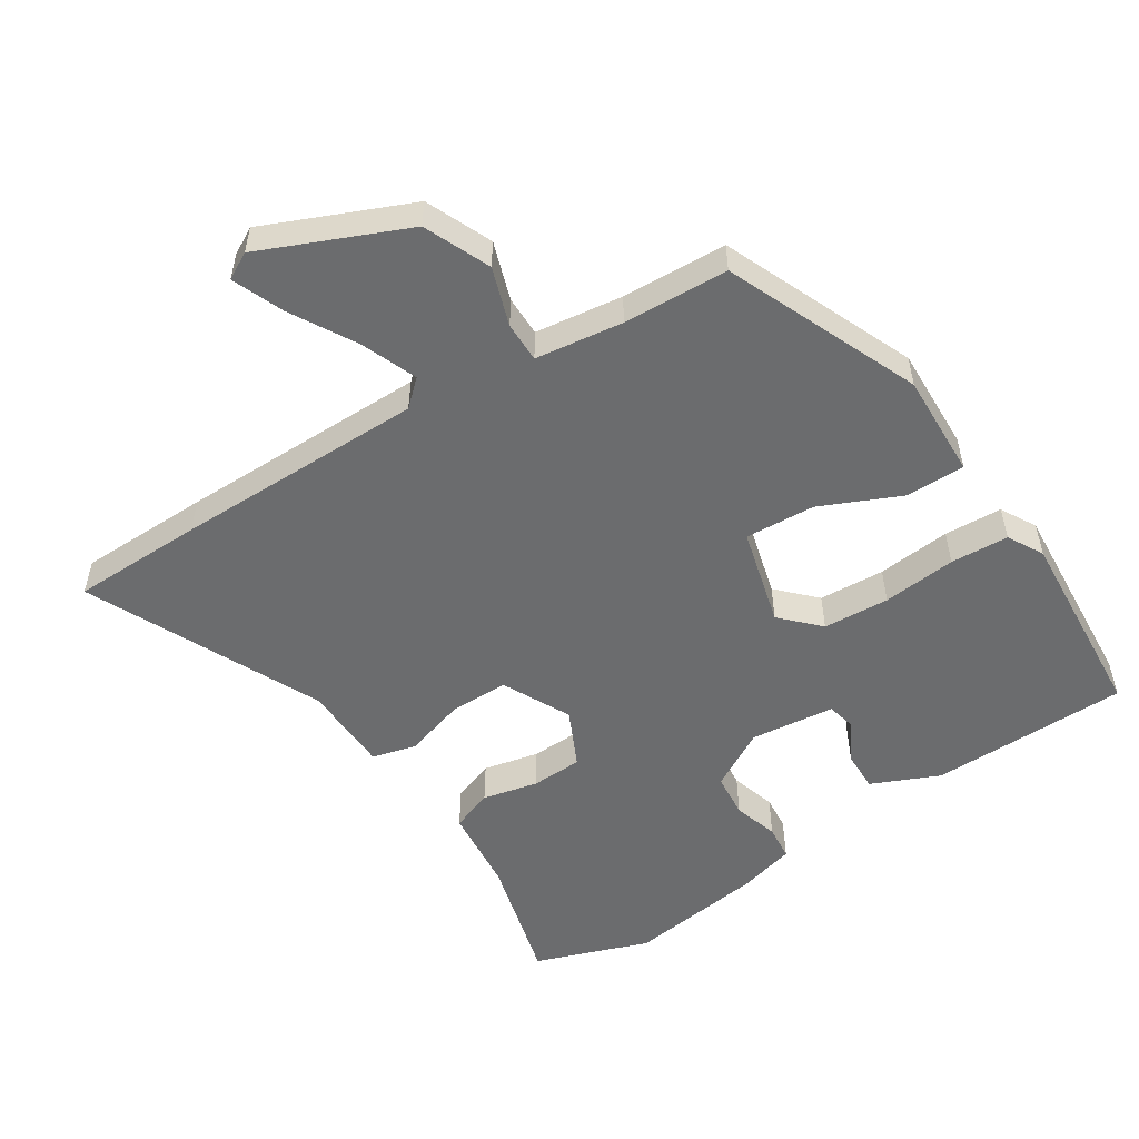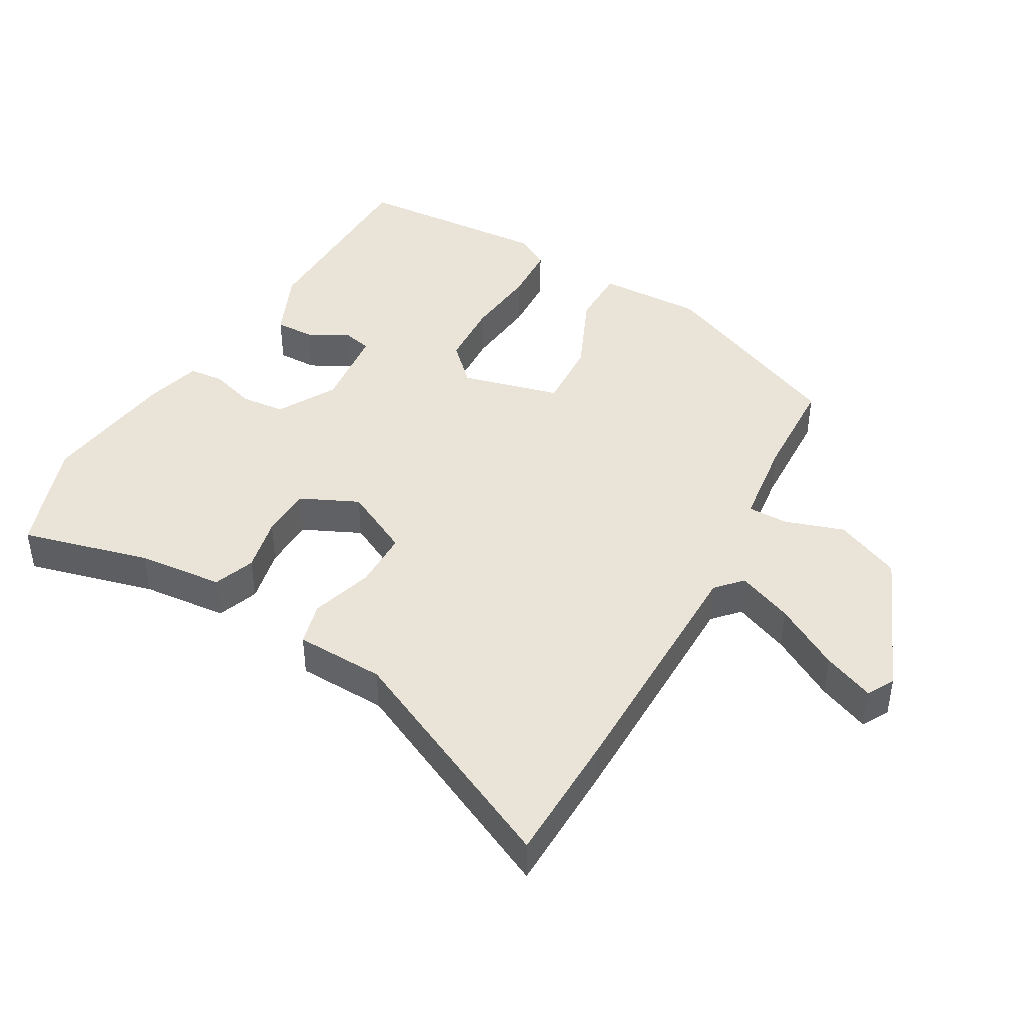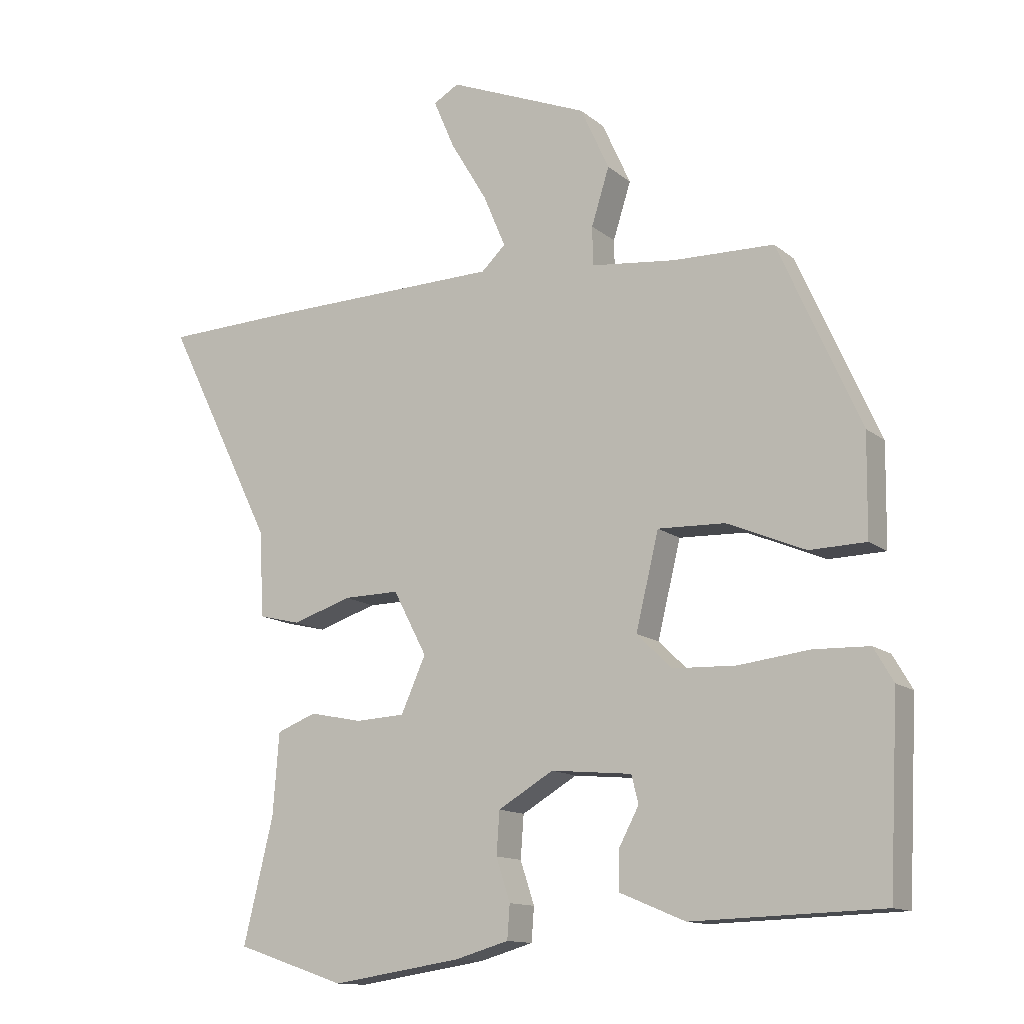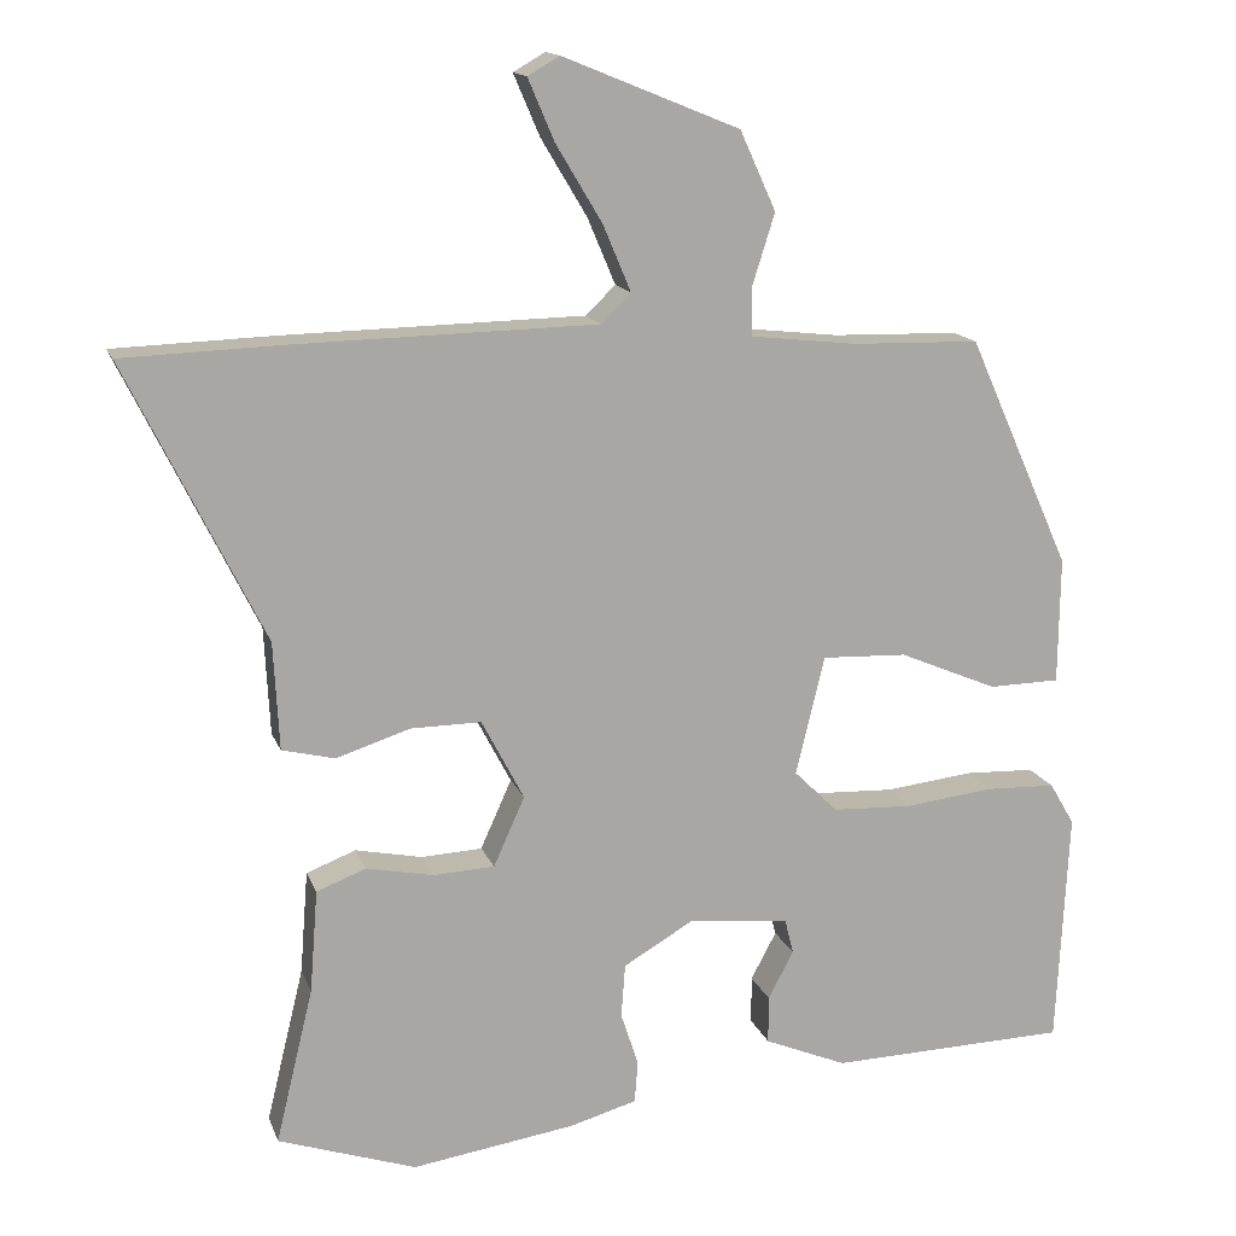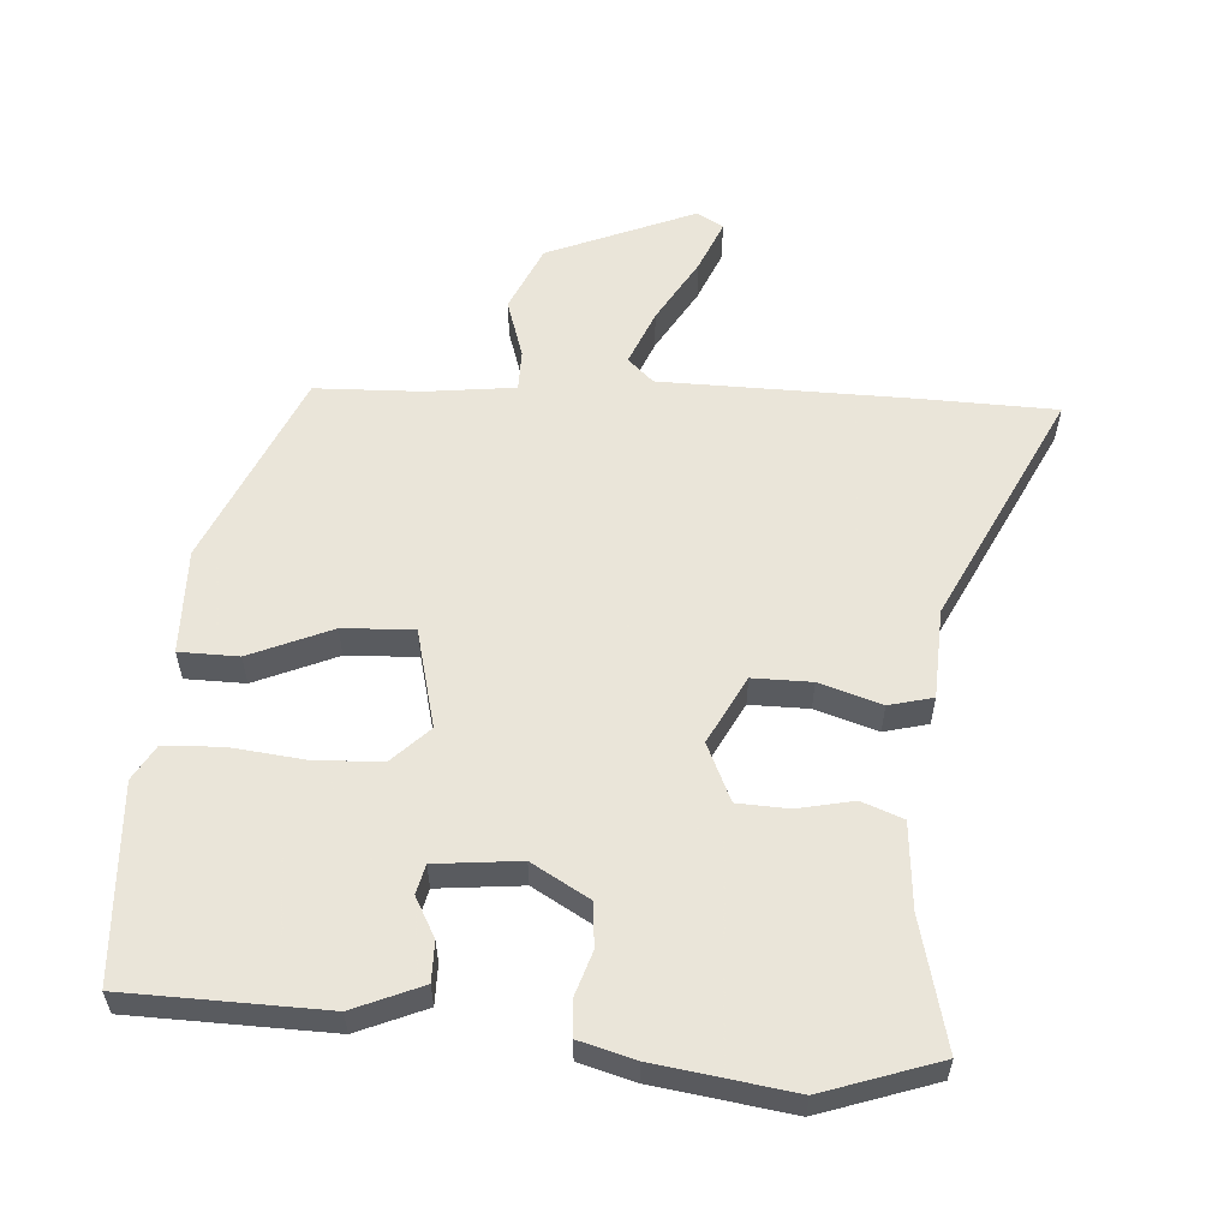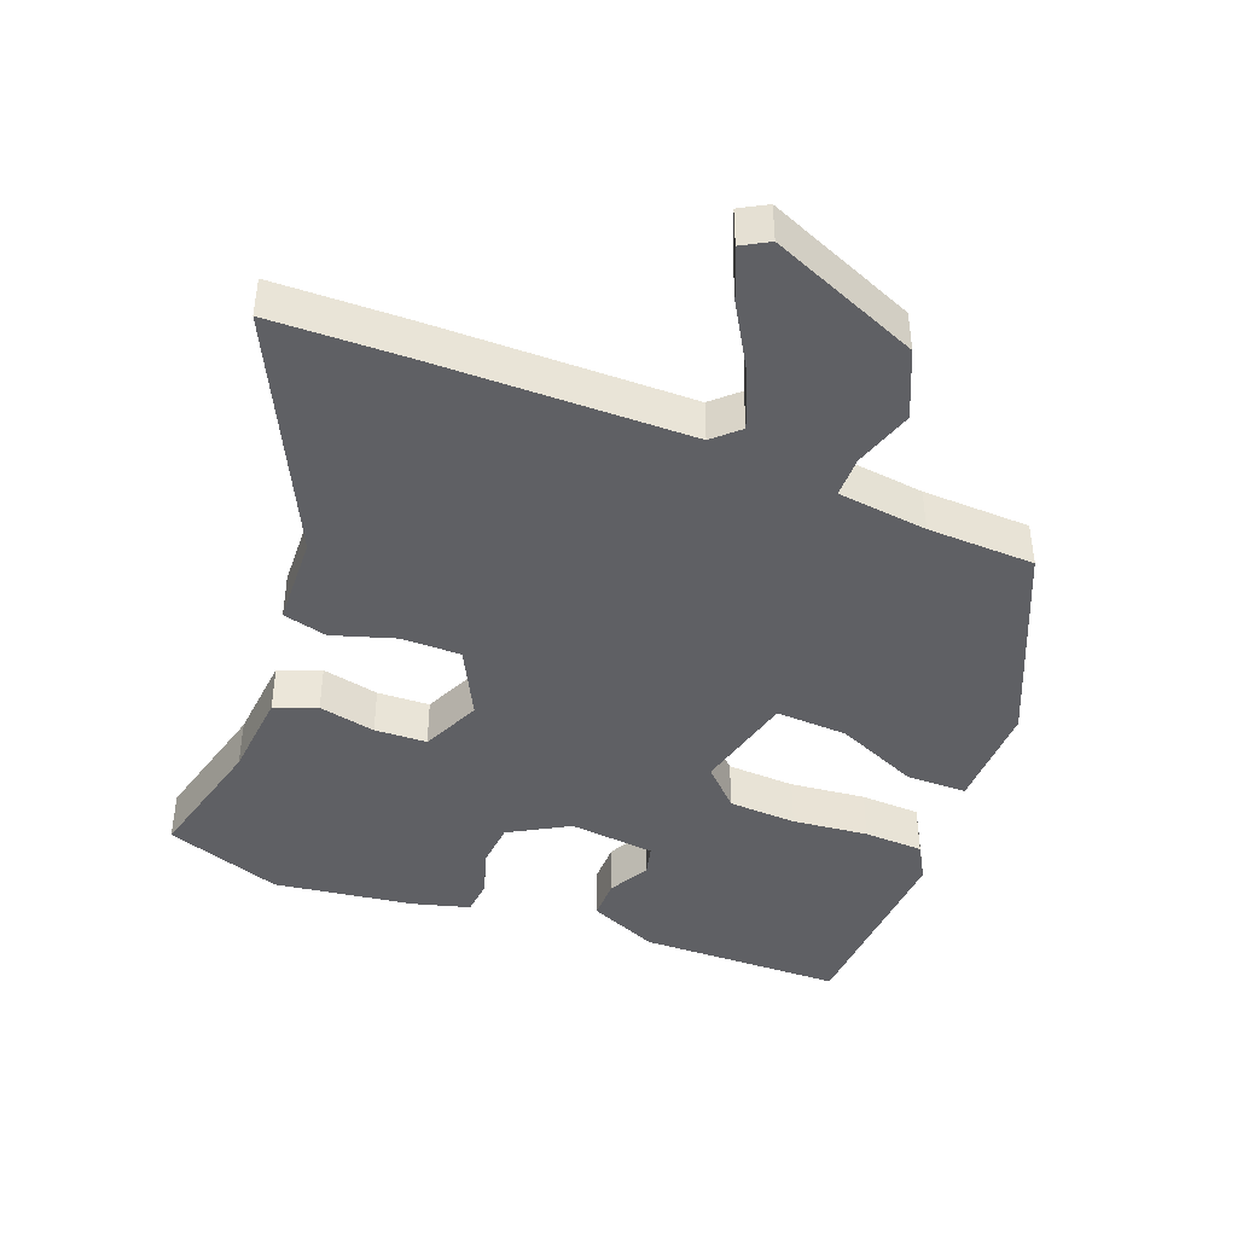
<metadata>
{"format":"obj","ext":"obj","renderer":"f3d","projection":"perspective","resolution":1024,"background":"white","views":[{"elev":-53.6,"azim":31.6,"up":"+Y"},{"elev":43.5,"azim":-61.2,"up":"+Y"},{"elev":-13.0,"azim":30.1,"up":"+Z"},{"elev":14.7,"azim":-15.8,"up":"+Z"},{"elev":57.7,"azim":-176.5,"up":"+Y"},{"elev":-43.5,"azim":-21.7,"up":"+Y"}]}
</metadata>
<code>
v -0.672 0.07 0.494
v -0.473 0.07 0.501
v -0.094 0.07 0.509
v -0.056 0.07 0.545
v -0.091 0.07 0.628
v -0.149 0.07 0.725
v -0.182 0.07 0.802
v -0.142 0.07 0.825
v 0.079 0.07 0.735
v 0.124 0.07 0.636
v 0.096 0.07 0.547
v 0.097 0.07 0.486
v 0.23 0.07 0.471
v 0.389 0.07 0.467
v 0.518 0.07 0.178
v 0.516 0.07 0.02
v 0.427 0.07 0.018
v 0.304 0.07 0.07
v 0.198 0.07 0.074
v 0.162 0.07 -0.075
v 0.217 0.07 -0.129
v 0.317 0.07 -0.133
v 0.428 0.07 -0.12
v 0.516 0.07 -0.123
v 0.547 0.07 -0.176
v 0.532 0.07 -0.471
v 0.233 0.07 -0.48
v 0.13 0.07 -0.437
v 0.13 0.07 -0.377
v 0.162 0.07 -0.317
v 0.151 0.07 -0.273
v 0.024 0.07 -0.261
v -0.063 0.07 -0.312
v -0.068 0.07 -0.379
v -0.046 0.07 -0.446
v -0.05 0.07 -0.499
v -0.134 0.07 -0.523
v -0.339 0.07 -0.554
v -0.512 0.07 -0.496
v -0.465 0.07 -0.302
v -0.455 0.07 -0.173
v -0.393 0.07 -0.149
v -0.309 0.07 -0.166
v -0.232 0.07 -0.162
v -0.193 0.07 -0.075
v -0.246 0.07 0.026
v -0.334 0.07 0.025
v -0.427 0.07 -0.005
v -0.493 0.07 0.011
v -0.5 0.07 0.146
v -0.672 0 0.494
v -0.473 0 0.501
v -0.094 0 0.509
v -0.056 0 0.545
v -0.091 0 0.628
v -0.149 0 0.725
v -0.182 0 0.802
v -0.142 0 0.825
v 0.079 0 0.735
v 0.124 0 0.636
v 0.096 0 0.547
v 0.097 0 0.486
v 0.23 0 0.471
v 0.389 0 0.467
v 0.518 0 0.178
v 0.516 0 0.02
v 0.427 0 0.018
v 0.304 0 0.07
v 0.198 0 0.074
v 0.162 0 -0.075
v 0.217 0 -0.129
v 0.317 0 -0.133
v 0.428 0 -0.12
v 0.516 0 -0.123
v 0.547 0 -0.176
v 0.532 0 -0.471
v 0.233 0 -0.48
v 0.13 0 -0.437
v 0.13 0 -0.377
v 0.162 0 -0.317
v 0.151 0 -0.273
v 0.024 0 -0.261
v -0.063 0 -0.312
v -0.068 0 -0.379
v -0.046 0 -0.446
v -0.05 0 -0.499
v -0.134 0 -0.523
v -0.339 0 -0.554
v -0.512 0 -0.496
v -0.465 0 -0.302
v -0.455 0 -0.173
v -0.393 0 -0.149
v -0.309 0 -0.166
v -0.232 0 -0.162
v -0.193 0 -0.075
v -0.246 0 0.026
v -0.334 0 0.025
v -0.427 0 -0.005
v -0.493 0 0.011
v -0.5 0 0.146
f 47 48 49 50
f 1 2 3
f 50 1 3
f 47 50 3
f 46 47 3
f 45 46 3 4
f 40 41 42 43
f 40 43 44
f 39 40 44
f 38 39 44
f 37 38 44
f 36 37 44
f 35 36 44
f 34 35 44
f 33 34 44 45
f 28 29 30
f 27 28 30
f 26 27 30
f 25 26 30
f 24 25 30
f 23 24 30
f 22 23 30
f 21 22 30 31
f 20 21 31 32
f 16 17 18
f 15 16 18
f 14 15 18
f 13 14 18
f 12 13 18 19
f 9 10 11
f 8 9 11
f 7 8 11
f 6 7 11
f 5 6 11
f 4 5 11 12
f 32 33 45
f 20 32 45
f 19 20 45
f 12 19 45
f 4 12 45
f 100 99 98 97
f 53 52 51
f 53 51 100
f 53 100 97
f 53 97 96
f 54 53 96 95
f 93 92 91 90
f 94 93 90
f 94 90 89
f 94 89 88
f 94 88 87
f 94 87 86
f 94 86 85
f 94 85 84
f 95 94 84 83
f 80 79 78
f 80 78 77
f 80 77 76
f 80 76 75
f 80 75 74
f 80 74 73
f 80 73 72
f 81 80 72 71
f 82 81 71 70
f 68 67 66
f 68 66 65
f 68 65 64
f 68 64 63
f 69 68 63 62
f 61 60 59
f 61 59 58
f 61 58 57
f 61 57 56
f 61 56 55
f 62 61 55 54
f 95 83 82
f 95 82 70
f 95 70 69
f 95 69 62
f 95 62 54
f 1 51 52 2
f 2 52 53 3
f 3 53 54 4
f 4 54 55 5
f 5 55 56 6
f 6 56 57 7
f 7 57 58 8
f 8 58 59 9
f 9 59 60 10
f 10 60 61 11
f 11 61 62 12
f 12 62 63 13
f 13 63 64 14
f 14 64 65 15
f 15 65 66 16
f 16 66 67 17
f 17 67 68 18
f 18 68 69 19
f 19 69 70 20
f 20 70 71 21
f 21 71 72 22
f 22 72 73 23
f 23 73 74 24
f 24 74 75 25
f 25 75 76 26
f 26 76 77 27
f 27 77 78 28
f 28 78 79 29
f 29 79 80 30
f 30 80 81 31
f 31 81 82 32
f 32 82 83 33
f 33 83 84 34
f 34 84 85 35
f 35 85 86 36
f 36 86 87 37
f 37 87 88 38
f 38 88 89 39
f 39 89 90 40
f 40 90 91 41
f 41 91 92 42
f 42 92 93 43
f 43 93 94 44
f 44 94 95 45
f 45 95 96 46
f 46 96 97 47
f 47 97 98 48
f 48 98 99 49
f 49 99 100 50
f 50 100 51 1

</code>
